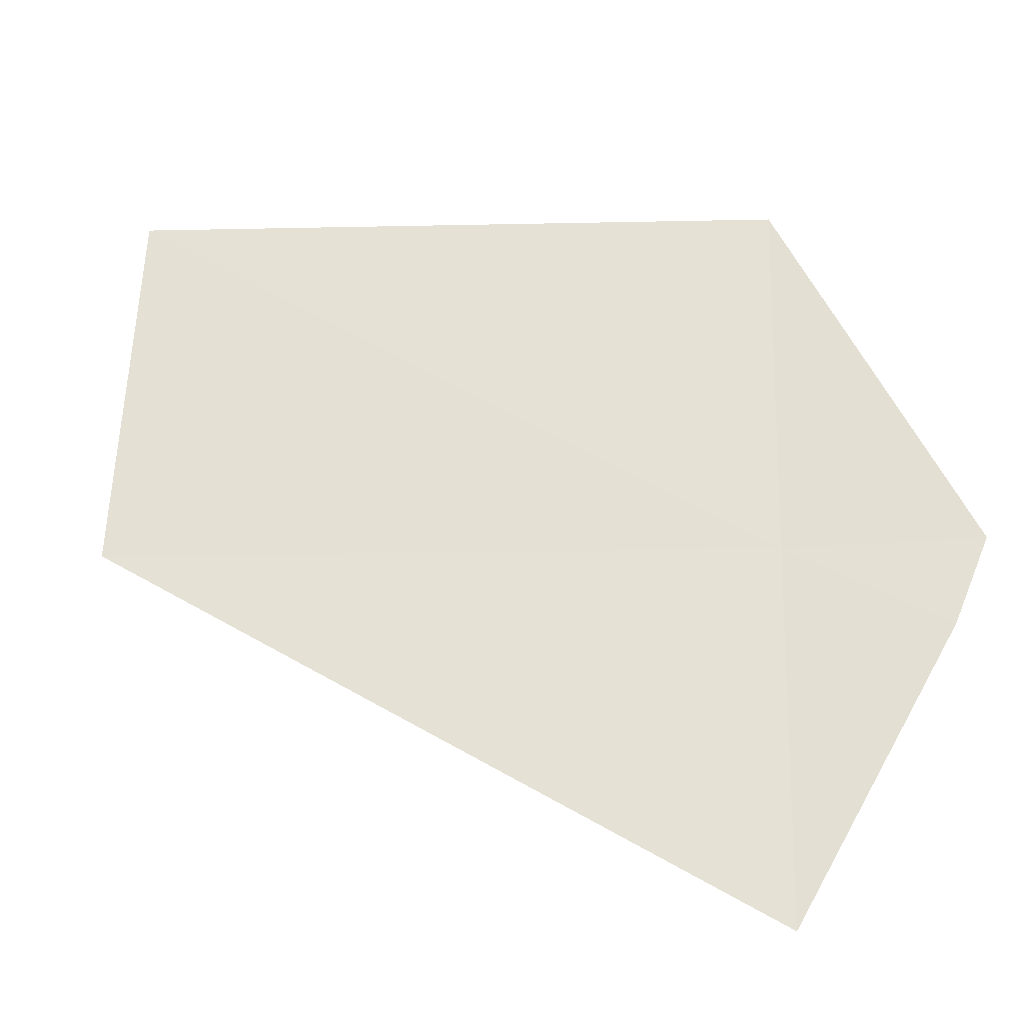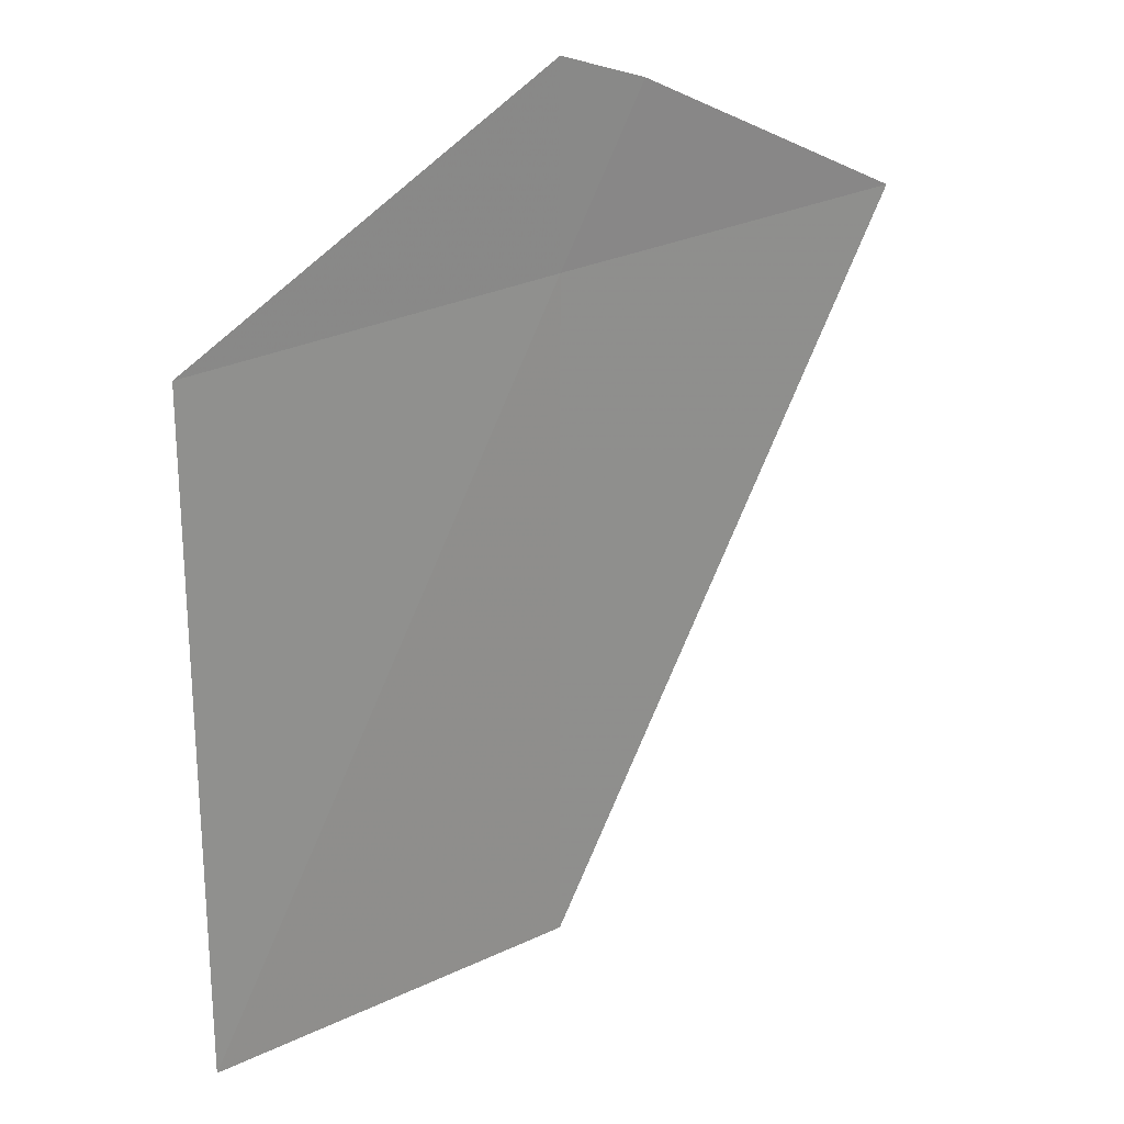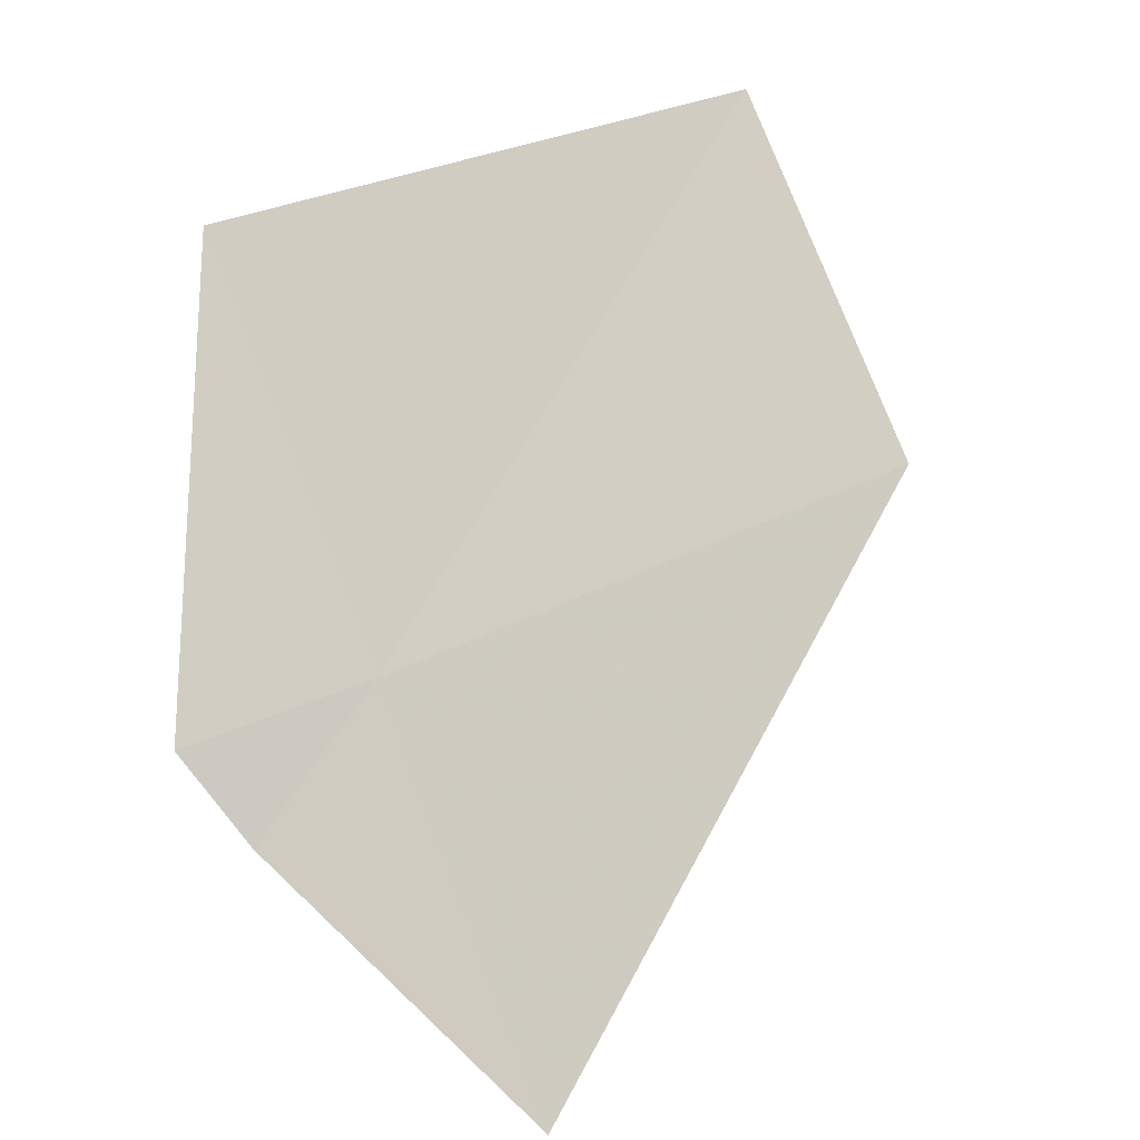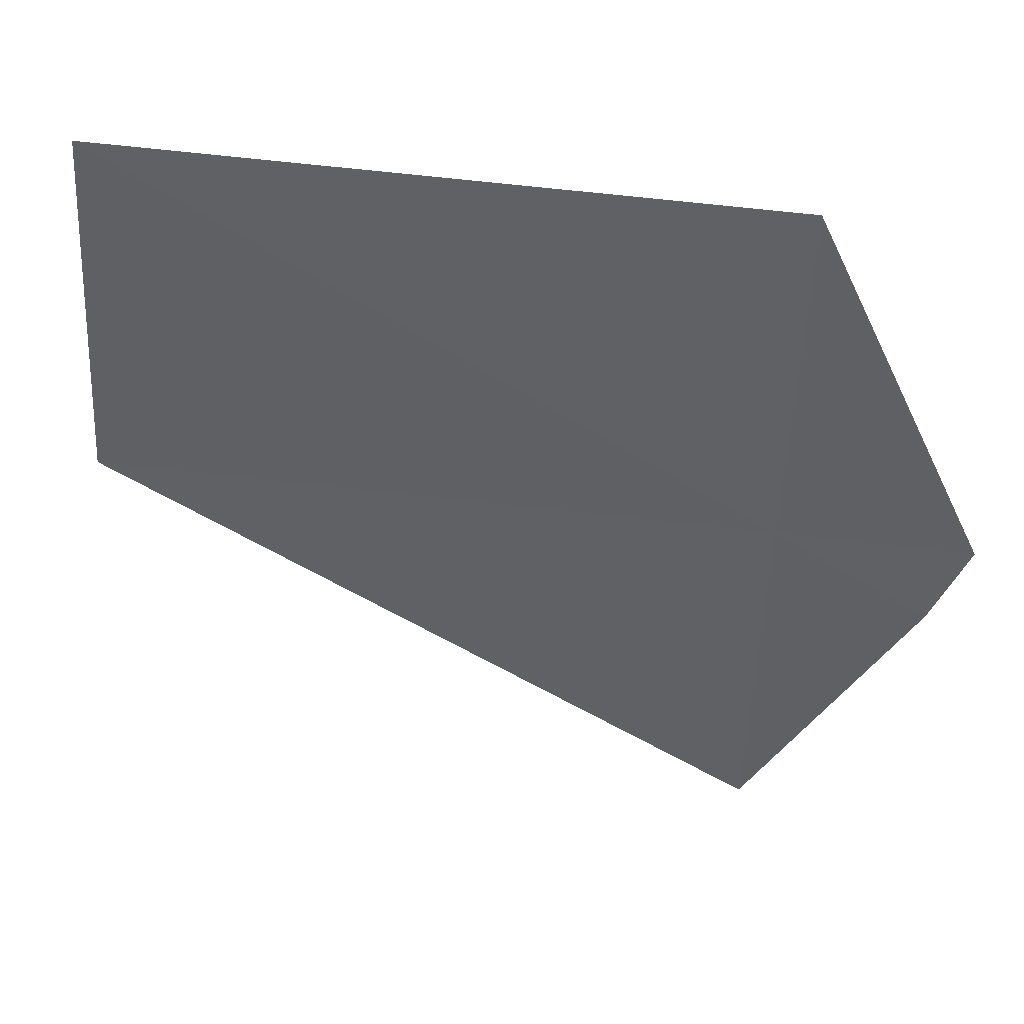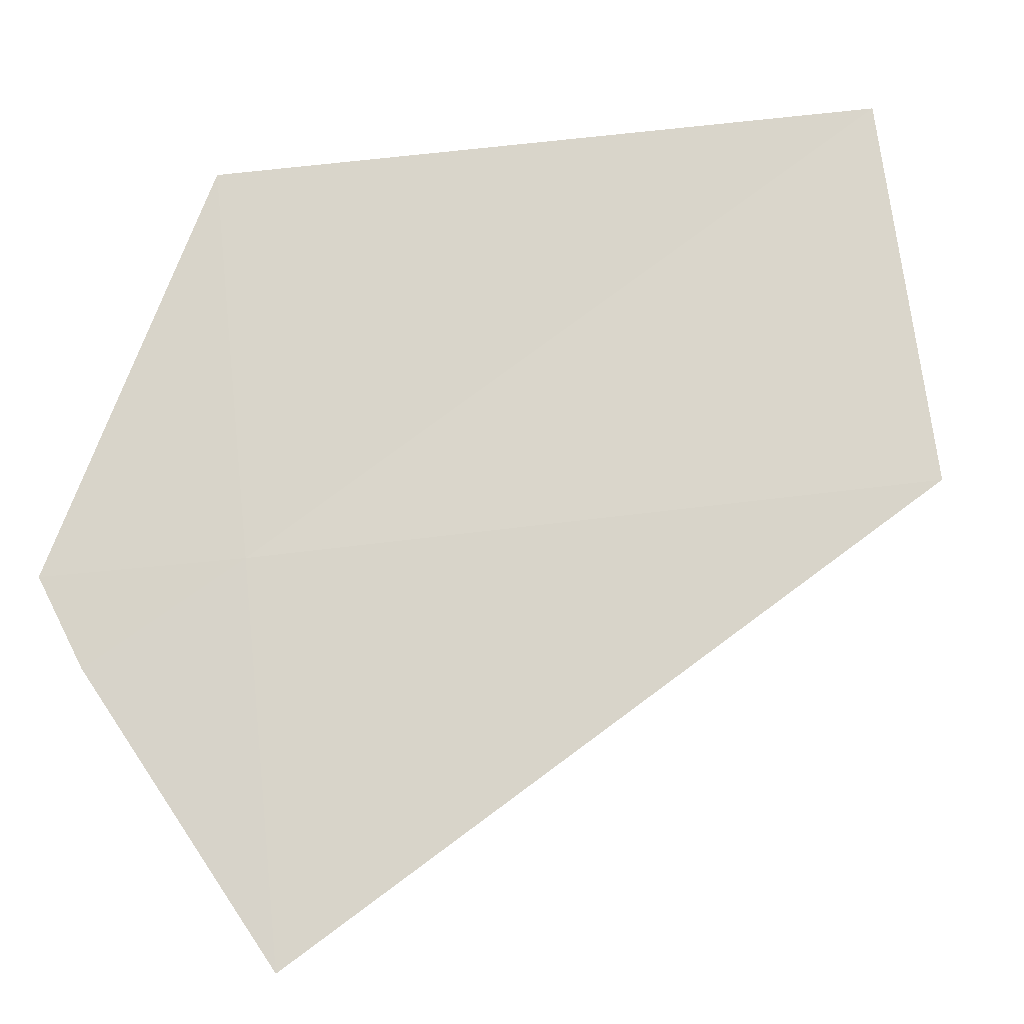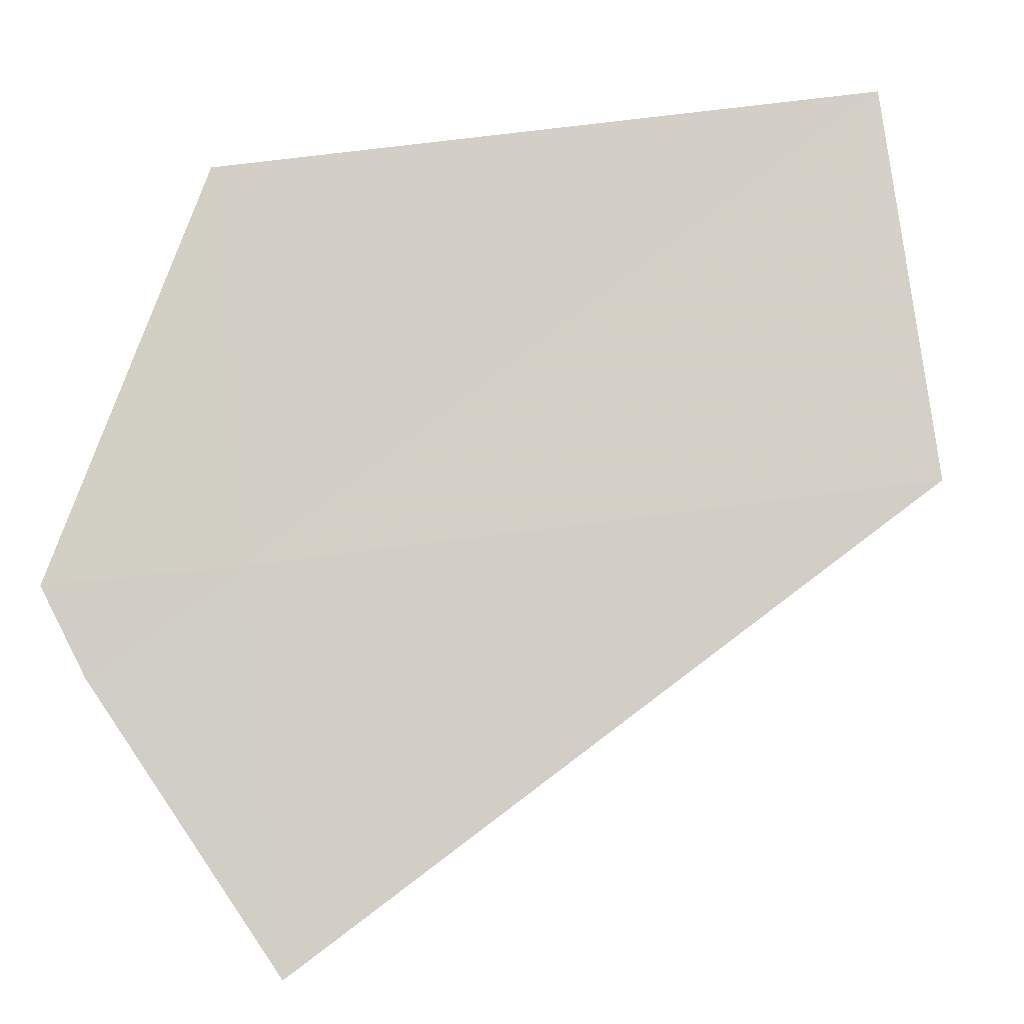
<metadata>
{"format":"obj","ext":"obj","renderer":"f3d","projection":"perspective","resolution":1024,"background":"white","views":[{"elev":-57.0,"azim":121.2,"up":"+Z"},{"elev":52.0,"azim":78.5,"up":"+Y"},{"elev":15.8,"azim":-107.6,"up":"+Z"},{"elev":16.6,"azim":119.9,"up":"+Z"},{"elev":12.4,"azim":-68.7,"up":"+Z"},{"elev":19.2,"azim":-69.1,"up":"+Z"}]}
</metadata>
<code>
v -21.91 -14.58 14.33
v -22.16 -14.27 14.09
v -22.11 -14.13 14.29
v -22.28 -14.82 13.45
v -21.53 -14.32 15.2
v -20.76 -15.8 15.36
v -21.14 -16.09 14.49
f 1 3 2
f 1 6 5
f 1 7 6
f 1 4 7
f 1 2 4
f 1 5 3

</code>
